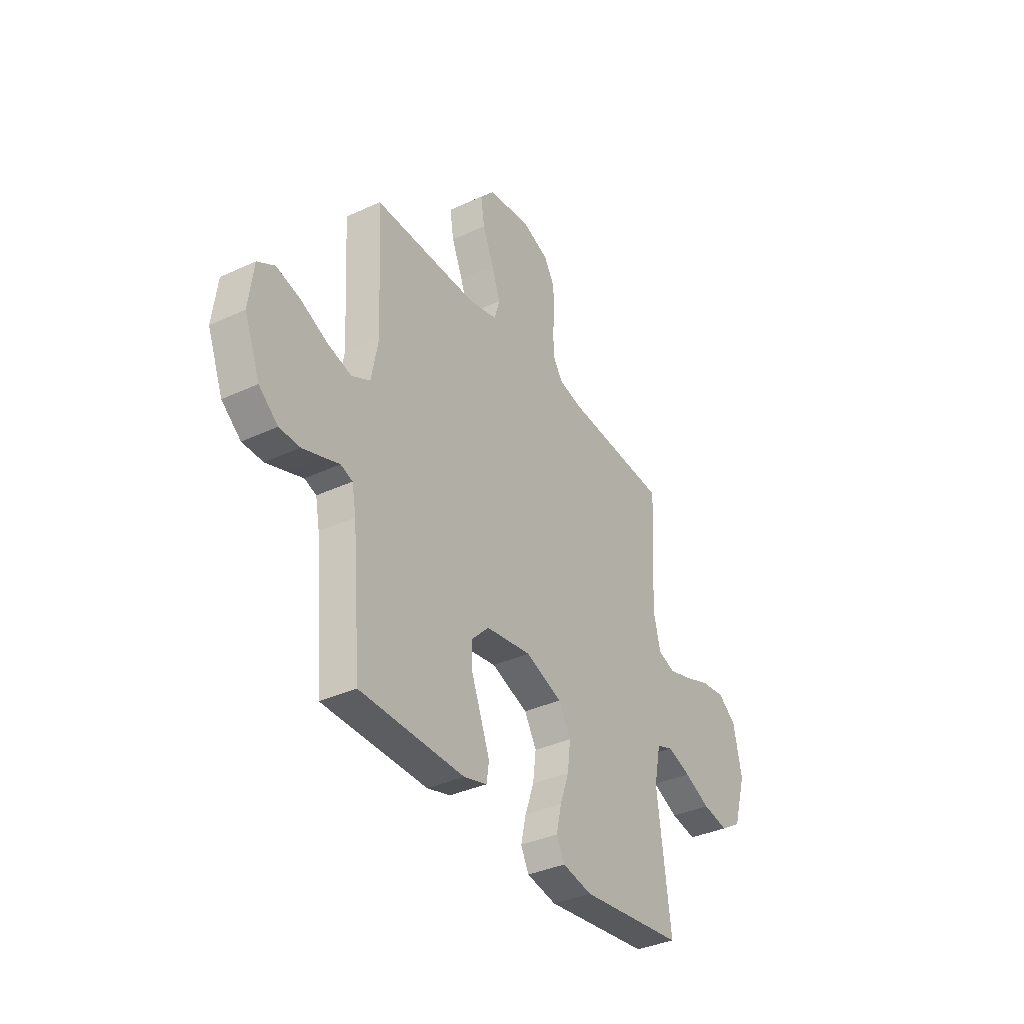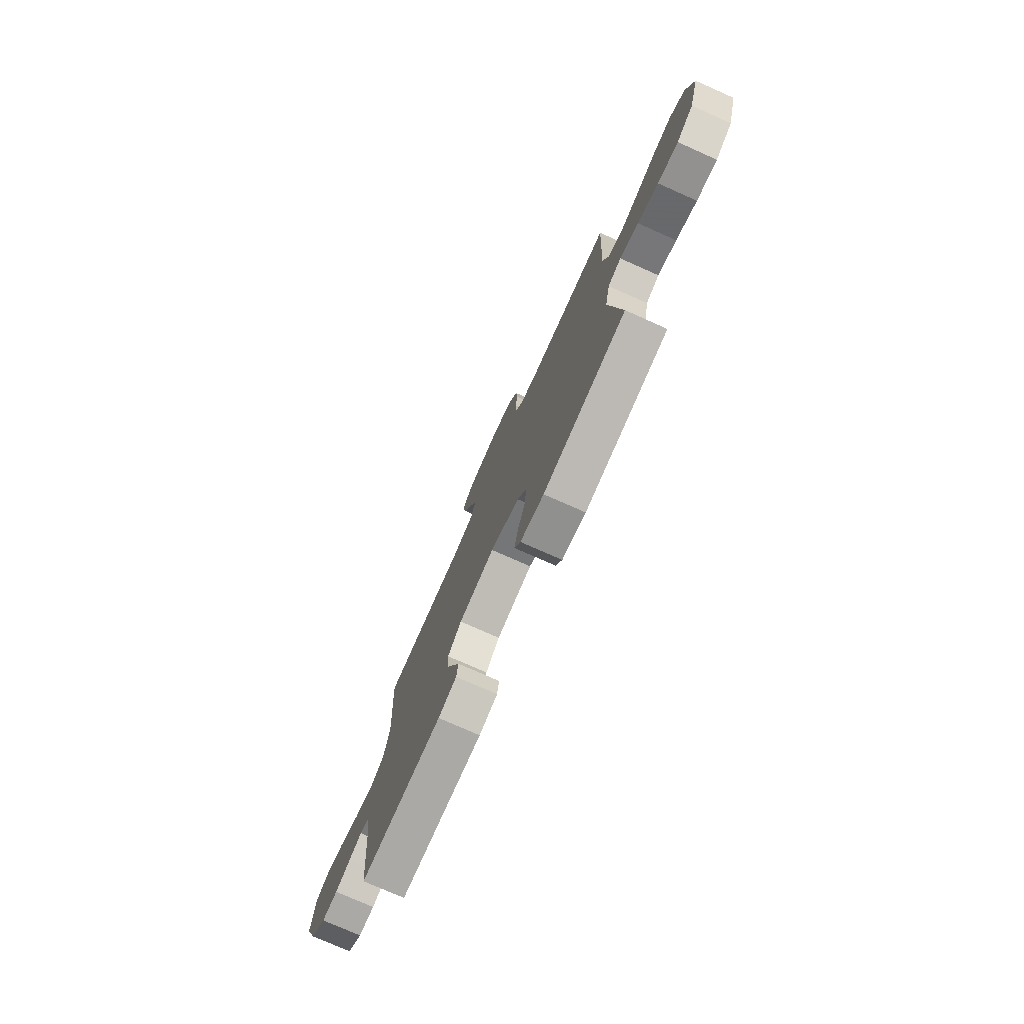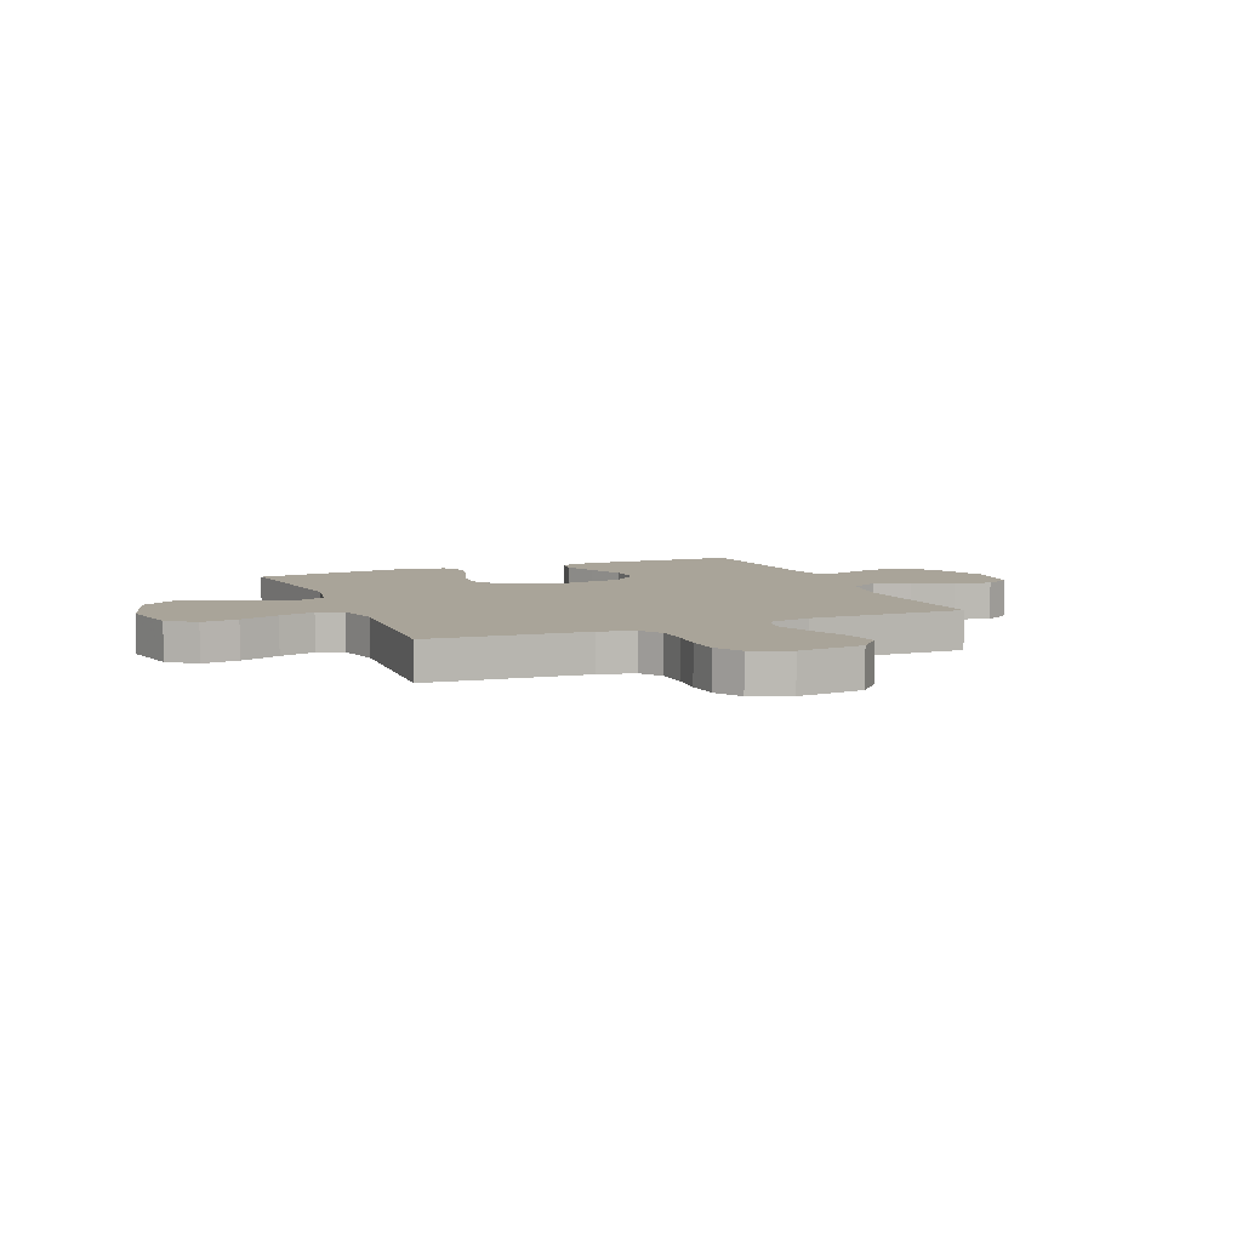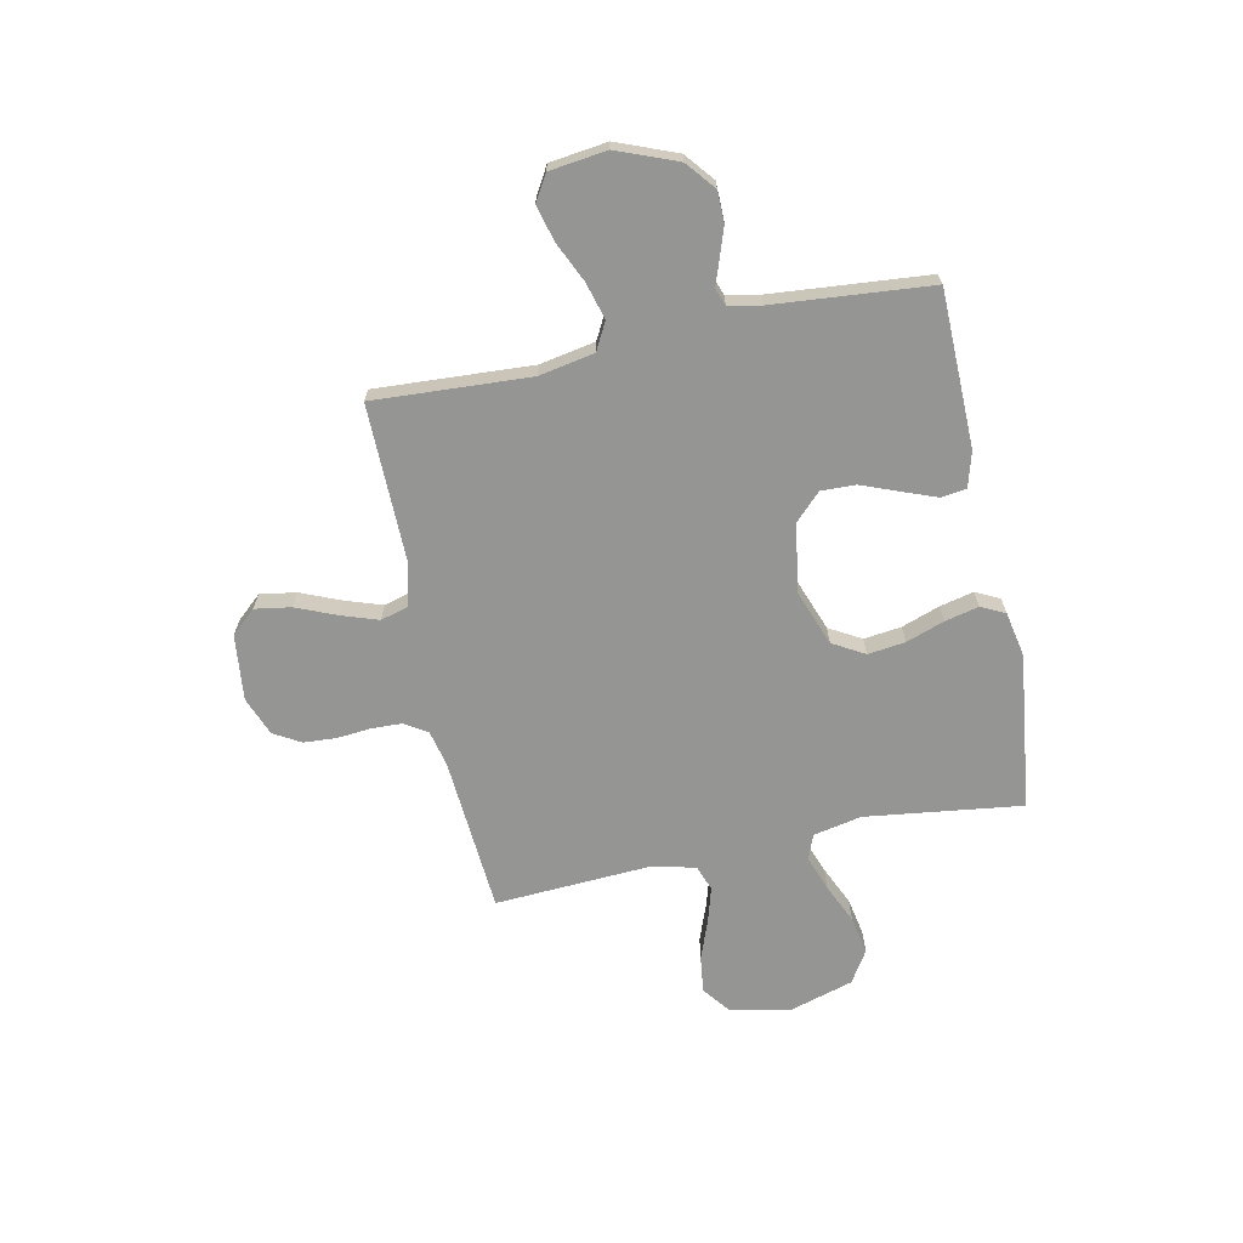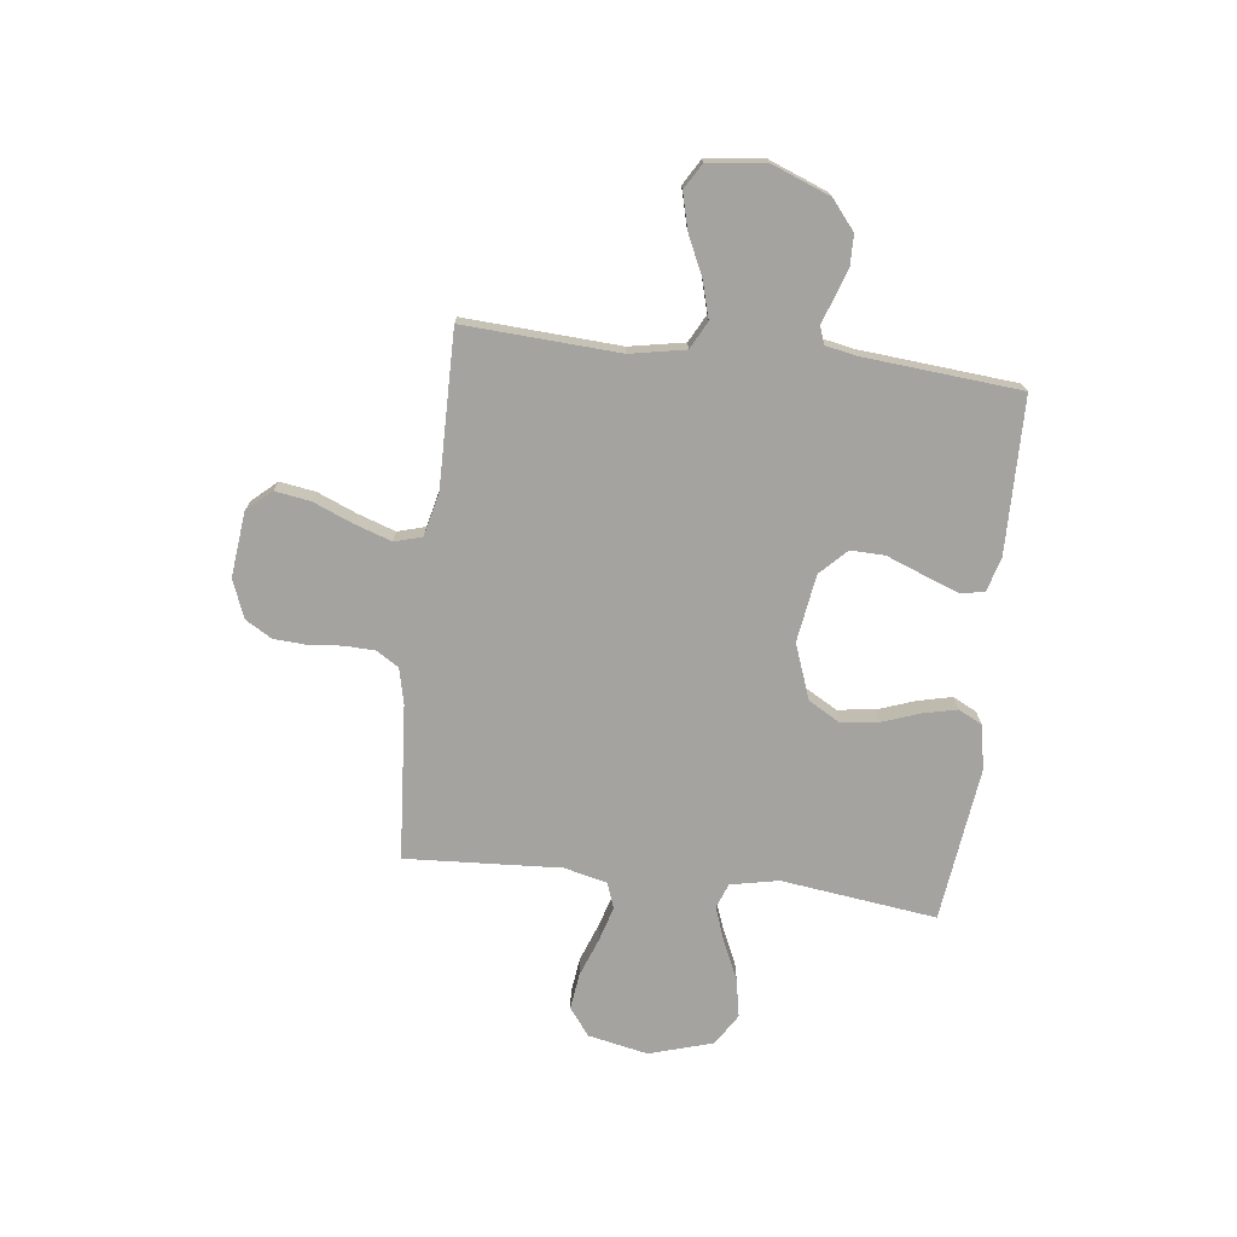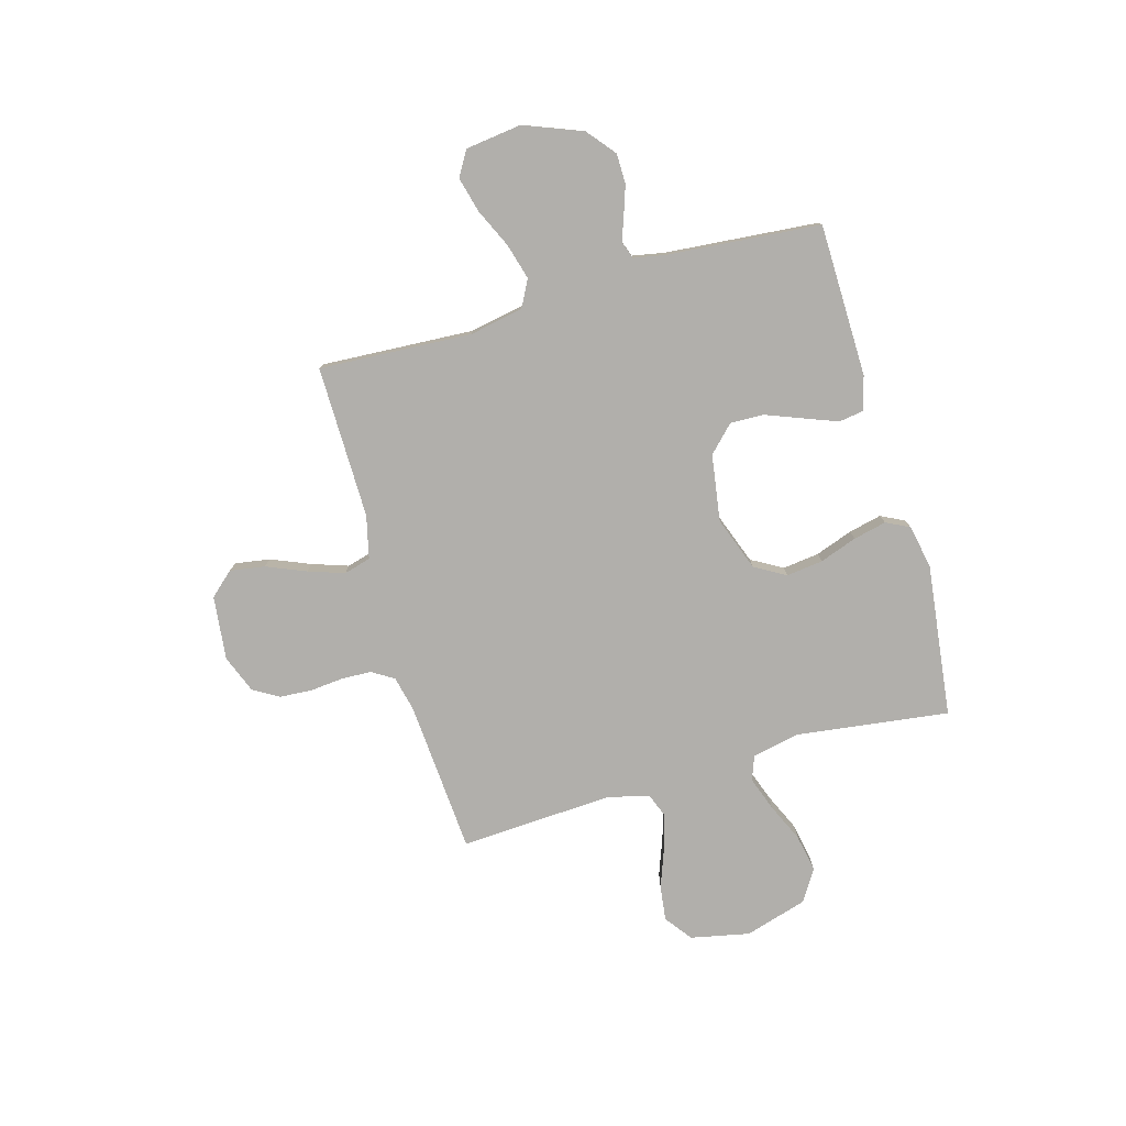
<metadata>
{"format":"obj","ext":"obj","renderer":"f3d","projection":"perspective","resolution":1024,"background":"white","views":[{"elev":-36.2,"azim":121.3,"up":"+Z"},{"elev":-76.5,"azim":-113.9,"up":"+Z"},{"elev":7.2,"azim":-22.4,"up":"+Y"},{"elev":-67.3,"azim":101.8,"up":"+Y"},{"elev":-73.0,"azim":83.2,"up":"+Y"},{"elev":-78.2,"azim":105.9,"up":"+Y"}]}
</metadata>
<code>
v -0.5 0.07 0.5
v -0.2 0.07 0.522
v -0.131 0.07 0.538
v -0.104 0.07 0.581
v -0.102 0.07 0.64
v -0.108 0.07 0.705
v -0.104 0.07 0.768
v -0.074 0.07 0.819
v 0 0.07 0.848
v 0.126 0.07 0.834
v 0.168 0.07 0.787
v 0.157 0.07 0.718
v 0.125 0.07 0.641
v 0.101 0.07 0.57
v 0.116 0.07 0.517
v 0.2 0.07 0.497
v 0.5 0.07 0.5
v 0.483 0.07 0.2
v 0.503 0.07 0.094
v 0.556 0.07 0.066
v 0.627 0.07 0.086
v 0.703 0.07 0.121
v 0.772 0.07 0.139
v 0.821 0.07 0.11
v 0.835 0.07 0
v 0.79 0.07 -0.115
v 0.735 0.07 -0.16
v 0.676 0.07 -0.161
v 0.62 0.07 -0.142
v 0.572 0.07 -0.125
v 0.538 0.07 -0.137
v 0.526 0.07 -0.2
v 0.5 0.07 -0.5
v 0.2 0.07 -0.505
v 0.133 0.07 -0.486
v 0.126 0.07 -0.438
v 0.151 0.07 -0.372
v 0.179 0.07 -0.3
v 0.181 0.07 -0.234
v 0.131 0.07 -0.184
v 0 0.07 -0.164
v -0.106 0.07 -0.203
v -0.141 0.07 -0.264
v -0.132 0.07 -0.336
v -0.106 0.07 -0.409
v -0.091 0.07 -0.474
v -0.114 0.07 -0.52
v -0.2 0.07 -0.537
v -0.5 0.07 -0.5
v -0.461 0.07 -0.2
v -0.48 0.07 -0.107
v -0.528 0.07 -0.089
v -0.595 0.07 -0.113
v -0.67 0.07 -0.147
v -0.744 0.07 -0.161
v -0.805 0.07 -0.123
v -0.842 0.07 0
v -0.818 0.07 0.116
v -0.765 0.07 0.156
v -0.695 0.07 0.147
v -0.62 0.07 0.119
v -0.552 0.07 0.099
v -0.503 0.07 0.117
v -0.483 0.07 0.2
v -0.5 0 0.5
v -0.2 0 0.522
v -0.131 0 0.538
v -0.104 0 0.581
v -0.102 0 0.64
v -0.108 0 0.705
v -0.104 0 0.768
v -0.074 0 0.819
v 0 0 0.848
v 0.126 0 0.834
v 0.168 0 0.787
v 0.157 0 0.718
v 0.125 0 0.641
v 0.101 0 0.57
v 0.116 0 0.517
v 0.2 0 0.497
v 0.5 0 0.5
v 0.483 0 0.2
v 0.503 0 0.094
v 0.556 0 0.066
v 0.627 0 0.086
v 0.703 0 0.121
v 0.772 0 0.139
v 0.821 0 0.11
v 0.835 0 0
v 0.79 0 -0.115
v 0.735 0 -0.16
v 0.676 0 -0.161
v 0.62 0 -0.142
v 0.572 0 -0.125
v 0.538 0 -0.137
v 0.526 0 -0.2
v 0.5 0 -0.5
v 0.2 0 -0.505
v 0.133 0 -0.486
v 0.126 0 -0.438
v 0.151 0 -0.372
v 0.179 0 -0.3
v 0.181 0 -0.234
v 0.131 0 -0.184
v 0 0 -0.164
v -0.106 0 -0.203
v -0.141 0 -0.264
v -0.132 0 -0.336
v -0.106 0 -0.409
v -0.091 0 -0.474
v -0.114 0 -0.52
v -0.2 0 -0.537
v -0.5 0 -0.5
v -0.461 0 -0.2
v -0.48 0 -0.107
v -0.528 0 -0.089
v -0.595 0 -0.113
v -0.67 0 -0.147
v -0.744 0 -0.161
v -0.805 0 -0.123
v -0.842 0 0
v -0.818 0 0.116
v -0.765 0 0.156
v -0.695 0 0.147
v -0.62 0 0.119
v -0.552 0 0.099
v -0.503 0 0.117
v -0.483 0 0.2
f 58 59 60 61
f 58 61 62
f 57 58 62
f 56 57 62
f 53 54 55 56
f 52 53 56 62
f 51 52 62 63
f 47 48 49 50
f 44 45 46 47
f 43 44 47 50
f 42 43 50 51
f 35 36 37 38
f 33 34 35 38
f 32 33 38 39
f 31 32 39 40
f 27 28 29 30
f 25 26 27 30
f 21 22 23 24
f 20 21 24 25
f 16 17 18
f 15 16 18 19
f 10 11 12 13
f 10 13 14
f 9 10 14
f 8 9 14 15
f 5 6 7 8
f 4 5 8 15
f 64 1 2
f 64 2 3
f 63 64 3
f 41 42 51 63
f 41 63 3
f 20 25 30 31
f 19 20 31 40
f 15 19 40 41
f 3 4 15 41
f 125 124 123 122
f 126 125 122
f 126 122 121
f 126 121 120
f 120 119 118 117
f 126 120 117 116
f 127 126 116 115
f 114 113 112 111
f 111 110 109 108
f 114 111 108 107
f 115 114 107 106
f 102 101 100 99
f 102 99 98 97
f 103 102 97 96
f 104 103 96 95
f 94 93 92 91
f 94 91 90 89
f 88 87 86 85
f 89 88 85 84
f 82 81 80
f 83 82 80 79
f 77 76 75 74
f 78 77 74
f 78 74 73
f 79 78 73 72
f 72 71 70 69
f 79 72 69 68
f 66 65 128
f 67 66 128
f 67 128 127
f 127 115 106 105
f 67 127 105
f 95 94 89 84
f 104 95 84 83
f 105 104 83 79
f 105 79 68 67
f 1 65 66 2
f 2 66 67 3
f 3 67 68 4
f 4 68 69 5
f 5 69 70 6
f 6 70 71 7
f 7 71 72 8
f 8 72 73 9
f 9 73 74 10
f 10 74 75 11
f 11 75 76 12
f 12 76 77 13
f 13 77 78 14
f 14 78 79 15
f 15 79 80 16
f 16 80 81 17
f 17 81 82 18
f 18 82 83 19
f 19 83 84 20
f 20 84 85 21
f 21 85 86 22
f 22 86 87 23
f 23 87 88 24
f 24 88 89 25
f 25 89 90 26
f 26 90 91 27
f 27 91 92 28
f 28 92 93 29
f 29 93 94 30
f 30 94 95 31
f 31 95 96 32
f 32 96 97 33
f 33 97 98 34
f 34 98 99 35
f 35 99 100 36
f 36 100 101 37
f 37 101 102 38
f 38 102 103 39
f 39 103 104 40
f 40 104 105 41
f 41 105 106 42
f 42 106 107 43
f 43 107 108 44
f 44 108 109 45
f 45 109 110 46
f 46 110 111 47
f 47 111 112 48
f 48 112 113 49
f 49 113 114 50
f 50 114 115 51
f 51 115 116 52
f 52 116 117 53
f 53 117 118 54
f 54 118 119 55
f 55 119 120 56
f 56 120 121 57
f 57 121 122 58
f 58 122 123 59
f 59 123 124 60
f 60 124 125 61
f 61 125 126 62
f 62 126 127 63
f 63 127 128 64
f 64 128 65 1

</code>
